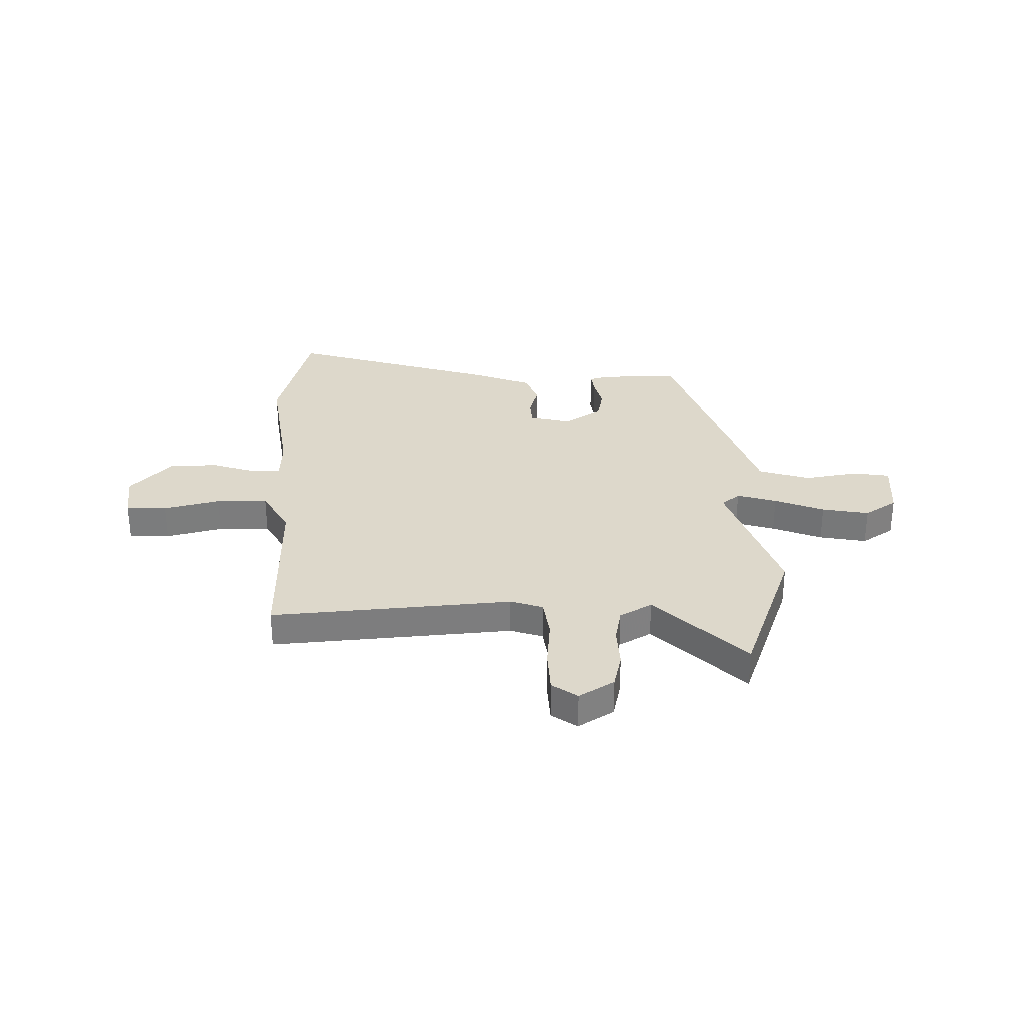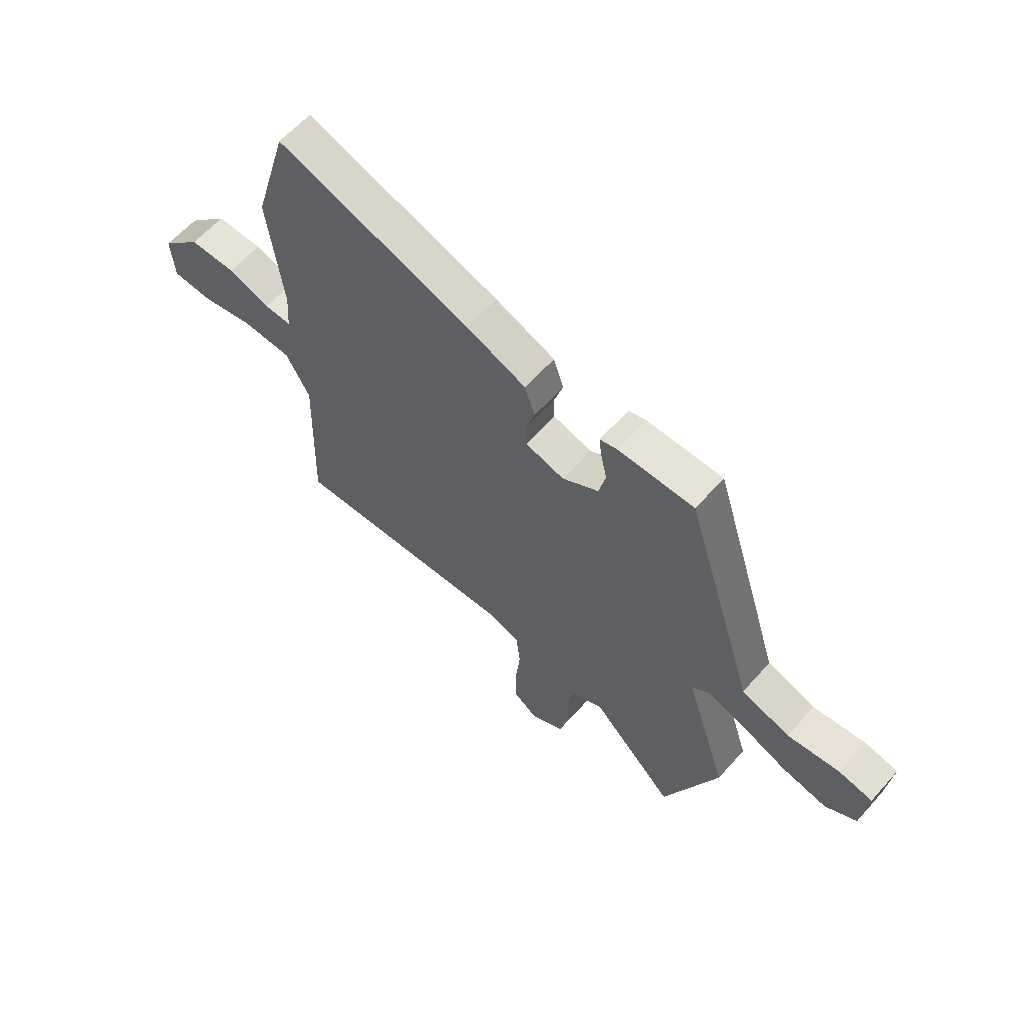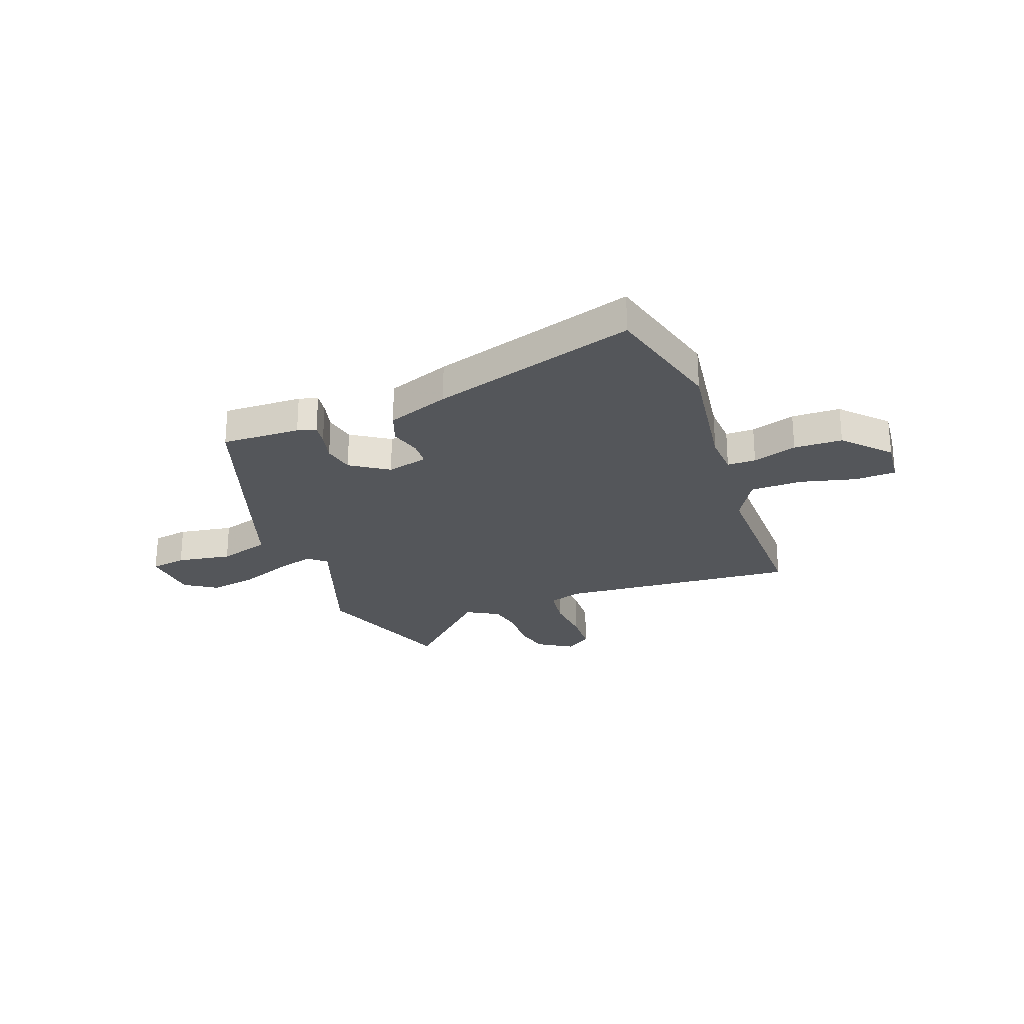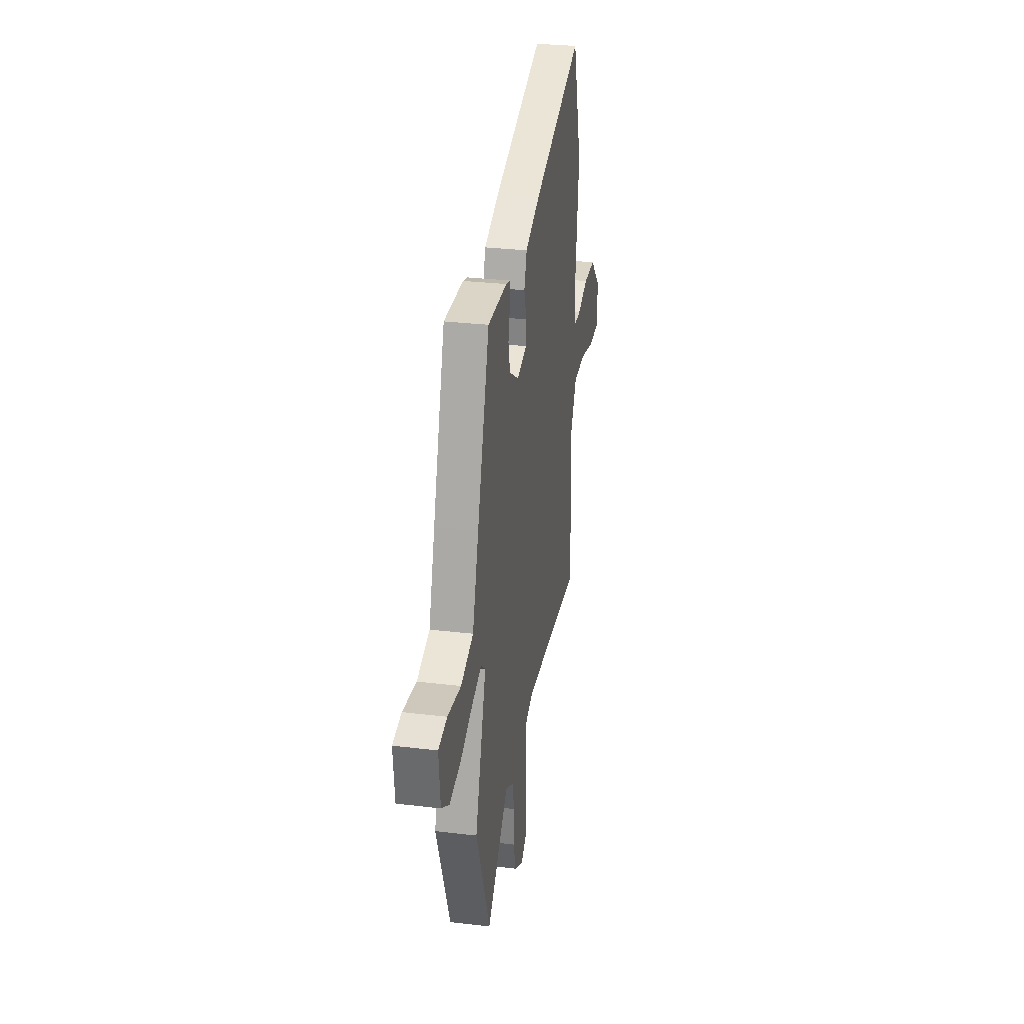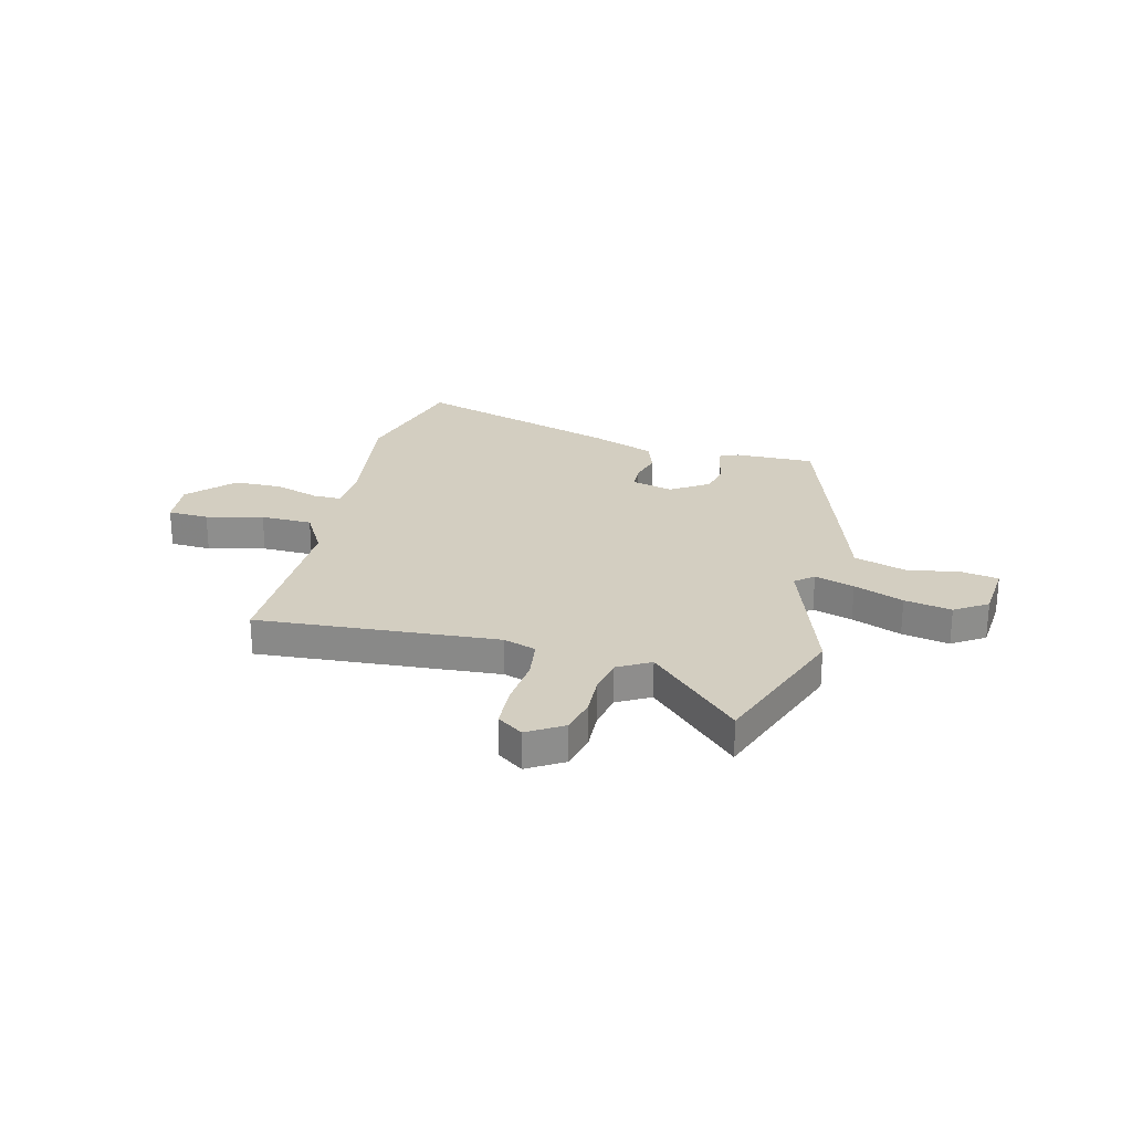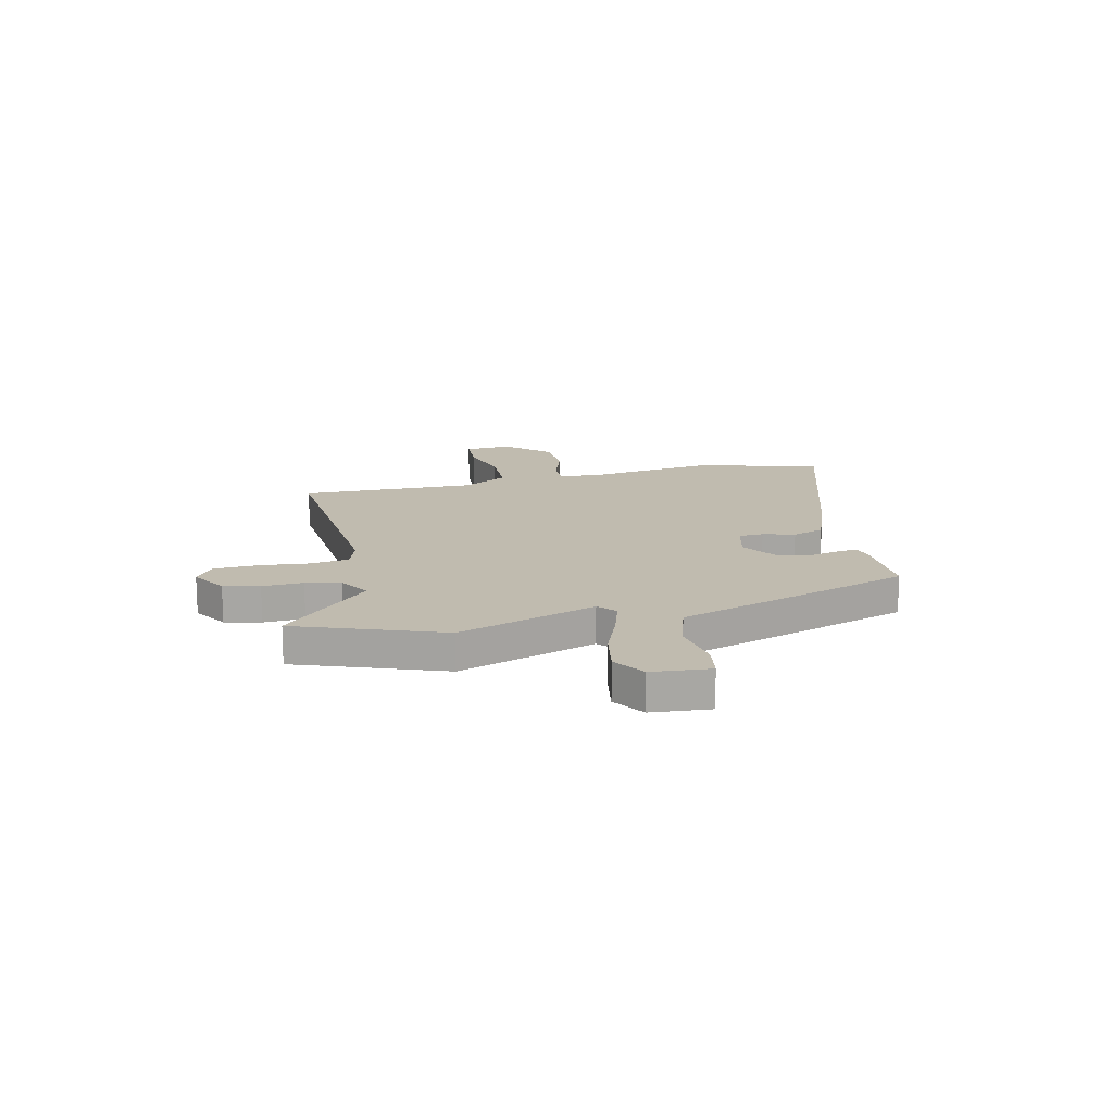
<metadata>
{"format":"obj","ext":"obj","renderer":"f3d","projection":"perspective","resolution":1024,"background":"white","views":[{"elev":31.2,"azim":177.5,"up":"+Y"},{"elev":61.6,"azim":-138.4,"up":"+Z"},{"elev":-25.3,"azim":19.0,"up":"+Y"},{"elev":29.5,"azim":-80.0,"up":"+Z"},{"elev":25.2,"azim":-166.9,"up":"+Y"},{"elev":15.9,"azim":-104.1,"up":"+Y"}]}
</metadata>
<code>
v 0.49 0.07 -0.508
v 0.019 0.07 -0.481
v -0.044 0.07 -0.503
v -0.053 0.07 -0.581
v -0.042 0.07 -0.678
v -0.044 0.07 -0.762
v -0.093 0.07 -0.798
v -0.163 0.07 -0.757
v -0.181 0.07 -0.687
v -0.179 0.07 -0.607
v -0.194 0.07 -0.539
v -0.258 0.07 -0.504
v -0.43 0.07 -0.679
v -0.541 0.07 -0.396
v -0.453 0.07 -0.122
v -0.489 0.07 -0.093
v -0.566 0.07 -0.118
v -0.662 0.07 -0.158
v -0.754 0.07 -0.177
v -0.818 0.07 -0.137
v -0.83 0.07 -0.022
v -0.76 0.07 -0.009
v -0.653 0.07 -0.024
v -0.553 0.07 0.009
v -0.504 0.07 0.168
v -0.407 0.07 0.477
v -0.252 0.07 0.477
v -0.215 0.07 0.467
v -0.22 0.07 0.425
v -0.233 0.07 0.366
v -0.219 0.07 0.305
v -0.144 0.07 0.258
v -0.064 0.07 0.28
v -0.062 0.07 0.329
v -0.081 0.07 0.391
v -0.06 0.07 0.454
v 0.062 0.07 0.503
v 0.461 0.07 0.635
v 0.531 0.07 0.393
v 0.501 0.07 0.141
v 0.507 0.07 0.058
v 0.563 0.07 0.059
v 0.649 0.07 0.089
v 0.744 0.07 0.089
v 0.827 0.07 0.005
v 0.82 0.07 -0.087
v 0.74 0.07 -0.092
v 0.629 0.07 -0.067
v 0.528 0.07 -0.071
v 0.479 0.07 -0.161
v 0.49 0 -0.508
v 0.019 0 -0.481
v -0.044 0 -0.503
v -0.053 0 -0.581
v -0.042 0 -0.678
v -0.044 0 -0.762
v -0.093 0 -0.798
v -0.163 0 -0.757
v -0.181 0 -0.687
v -0.179 0 -0.607
v -0.194 0 -0.539
v -0.258 0 -0.504
v -0.43 0 -0.679
v -0.541 0 -0.396
v -0.453 0 -0.122
v -0.489 0 -0.093
v -0.566 0 -0.118
v -0.662 0 -0.158
v -0.754 0 -0.177
v -0.818 0 -0.137
v -0.83 0 -0.022
v -0.76 0 -0.009
v -0.653 0 -0.024
v -0.553 0 0.009
v -0.504 0 0.168
v -0.407 0 0.477
v -0.252 0 0.477
v -0.215 0 0.467
v -0.22 0 0.425
v -0.233 0 0.366
v -0.219 0 0.305
v -0.144 0 0.258
v -0.064 0 0.28
v -0.062 0 0.329
v -0.081 0 0.391
v -0.06 0 0.454
v 0.062 0 0.503
v 0.461 0 0.635
v 0.531 0 0.393
v 0.501 0 0.141
v 0.507 0 0.058
v 0.563 0 0.059
v 0.649 0 0.089
v 0.744 0 0.089
v 0.827 0 0.005
v 0.82 0 -0.087
v 0.74 0 -0.092
v 0.629 0 -0.067
v 0.528 0 -0.071
v 0.479 0 -0.161
f 46 47 48
f 45 46 48
f 44 45 48
f 43 44 48
f 42 43 48
f 41 42 48 49
f 38 39 40
f 37 38 40
f 36 37 40
f 35 36 40
f 34 35 40
f 33 34 40 41
f 41 49 50
f 33 41 50
f 32 33 50
f 28 29 30
f 27 28 30
f 26 27 30
f 25 26 30
f 24 25 30
f 24 30 31
f 21 22 23
f 20 21 23
f 19 20 23
f 18 19 23
f 17 18 23
f 16 17 23 24
f 50 1 2
f 32 50 2
f 31 32 2
f 24 31 2
f 16 24 2
f 15 16 2
f 8 9 10
f 7 8 10
f 6 7 10
f 5 6 10
f 4 5 10
f 3 4 10 11
f 2 3 11 12
f 12 13 14 15
f 2 12 15
f 98 97 96
f 98 96 95
f 98 95 94
f 98 94 93
f 98 93 92
f 99 98 92 91
f 90 89 88
f 90 88 87
f 90 87 86
f 90 86 85
f 90 85 84
f 91 90 84 83
f 100 99 91
f 100 91 83
f 100 83 82
f 80 79 78
f 80 78 77
f 80 77 76
f 80 76 75
f 80 75 74
f 81 80 74
f 73 72 71
f 73 71 70
f 73 70 69
f 73 69 68
f 73 68 67
f 74 73 67 66
f 52 51 100
f 52 100 82
f 52 82 81
f 52 81 74
f 52 74 66
f 52 66 65
f 60 59 58
f 60 58 57
f 60 57 56
f 60 56 55
f 60 55 54
f 61 60 54 53
f 62 61 53 52
f 65 64 63 62
f 65 62 52
f 1 51 52 2
f 2 52 53 3
f 3 53 54 4
f 4 54 55 5
f 5 55 56 6
f 6 56 57 7
f 7 57 58 8
f 8 58 59 9
f 9 59 60 10
f 10 60 61 11
f 11 61 62 12
f 12 62 63 13
f 13 63 64 14
f 14 64 65 15
f 15 65 66 16
f 16 66 67 17
f 17 67 68 18
f 18 68 69 19
f 19 69 70 20
f 20 70 71 21
f 21 71 72 22
f 22 72 73 23
f 23 73 74 24
f 24 74 75 25
f 25 75 76 26
f 26 76 77 27
f 27 77 78 28
f 28 78 79 29
f 29 79 80 30
f 30 80 81 31
f 31 81 82 32
f 32 82 83 33
f 33 83 84 34
f 34 84 85 35
f 35 85 86 36
f 36 86 87 37
f 37 87 88 38
f 38 88 89 39
f 39 89 90 40
f 40 90 91 41
f 41 91 92 42
f 42 92 93 43
f 43 93 94 44
f 44 94 95 45
f 45 95 96 46
f 46 96 97 47
f 47 97 98 48
f 48 98 99 49
f 49 99 100 50
f 50 100 51 1

</code>
